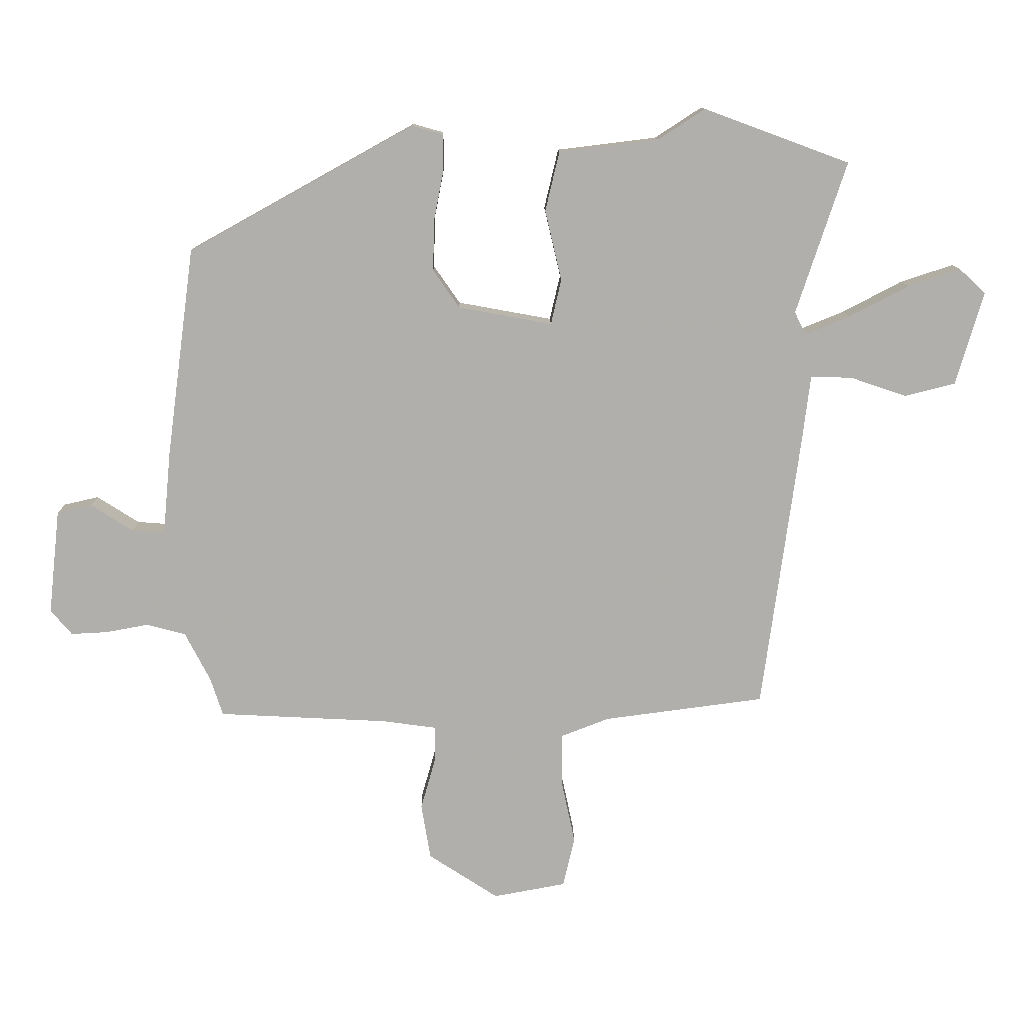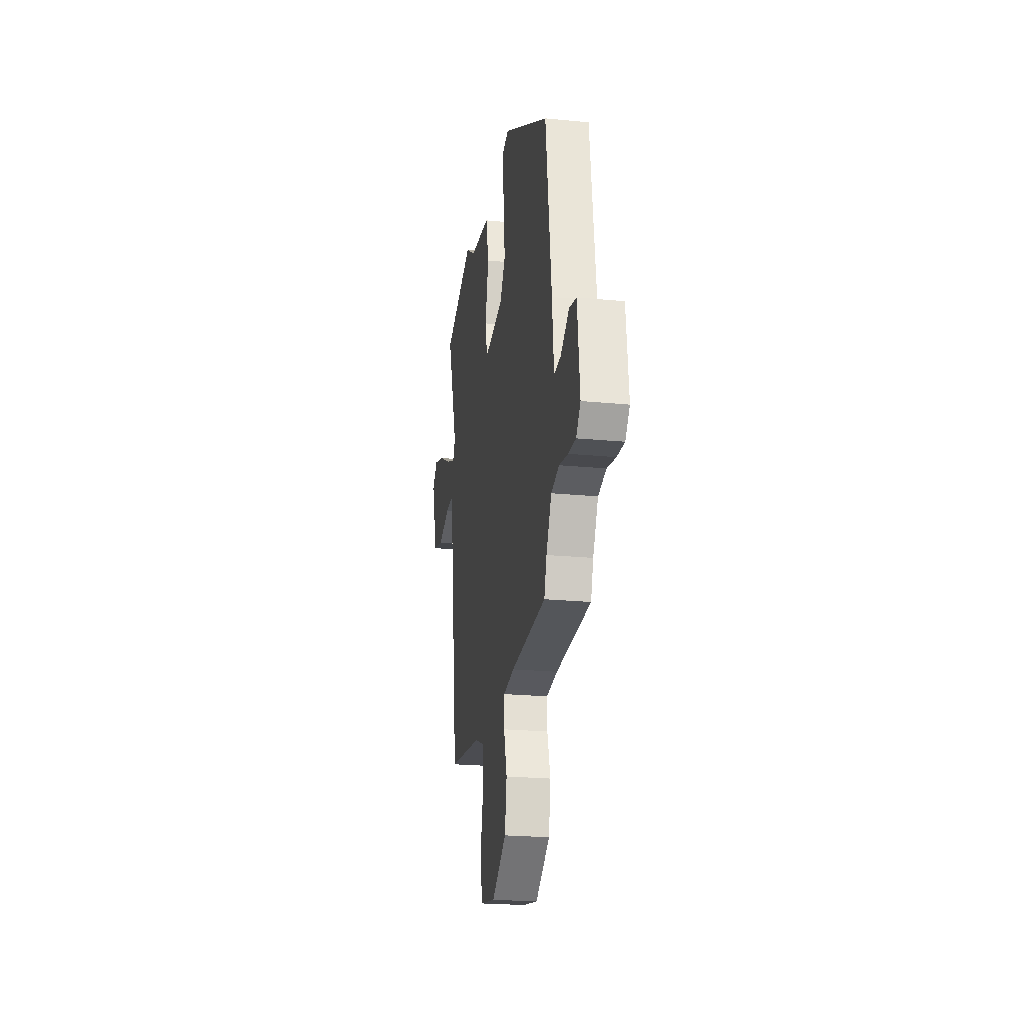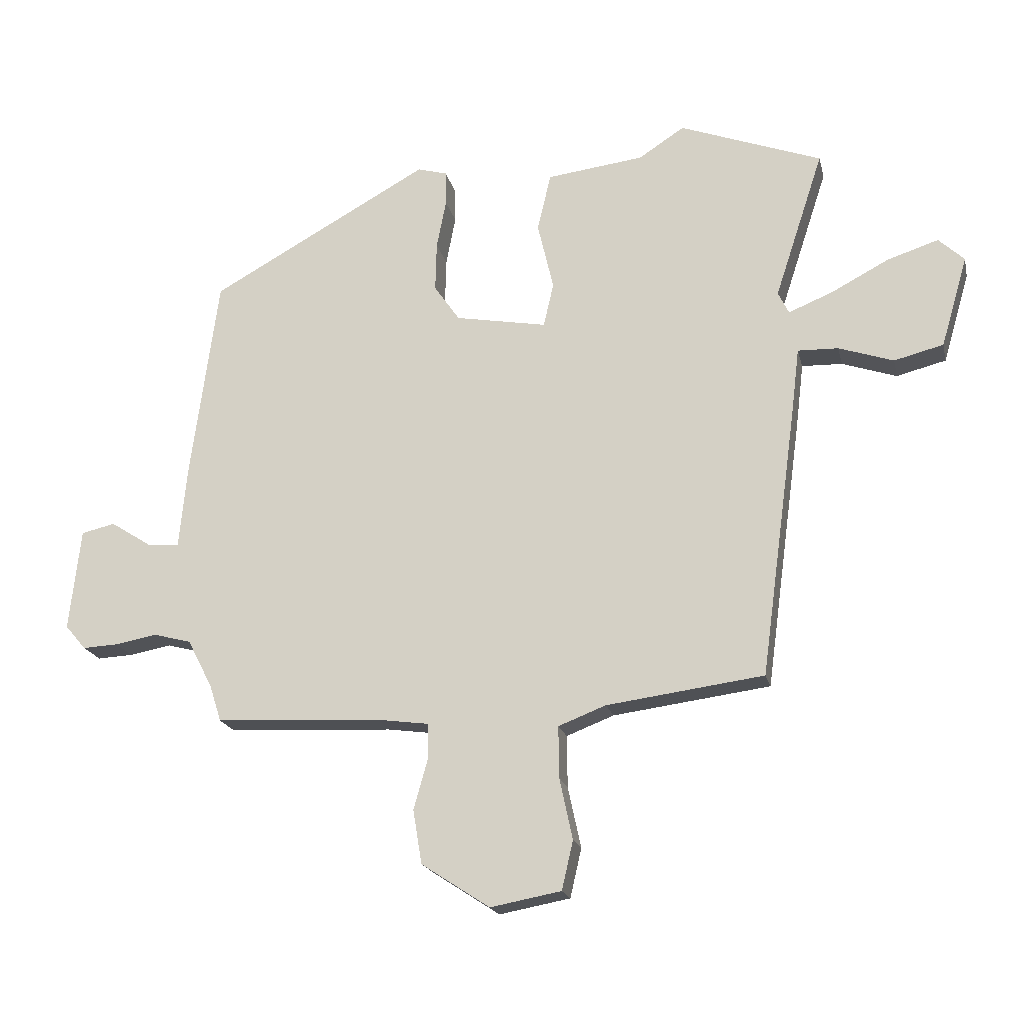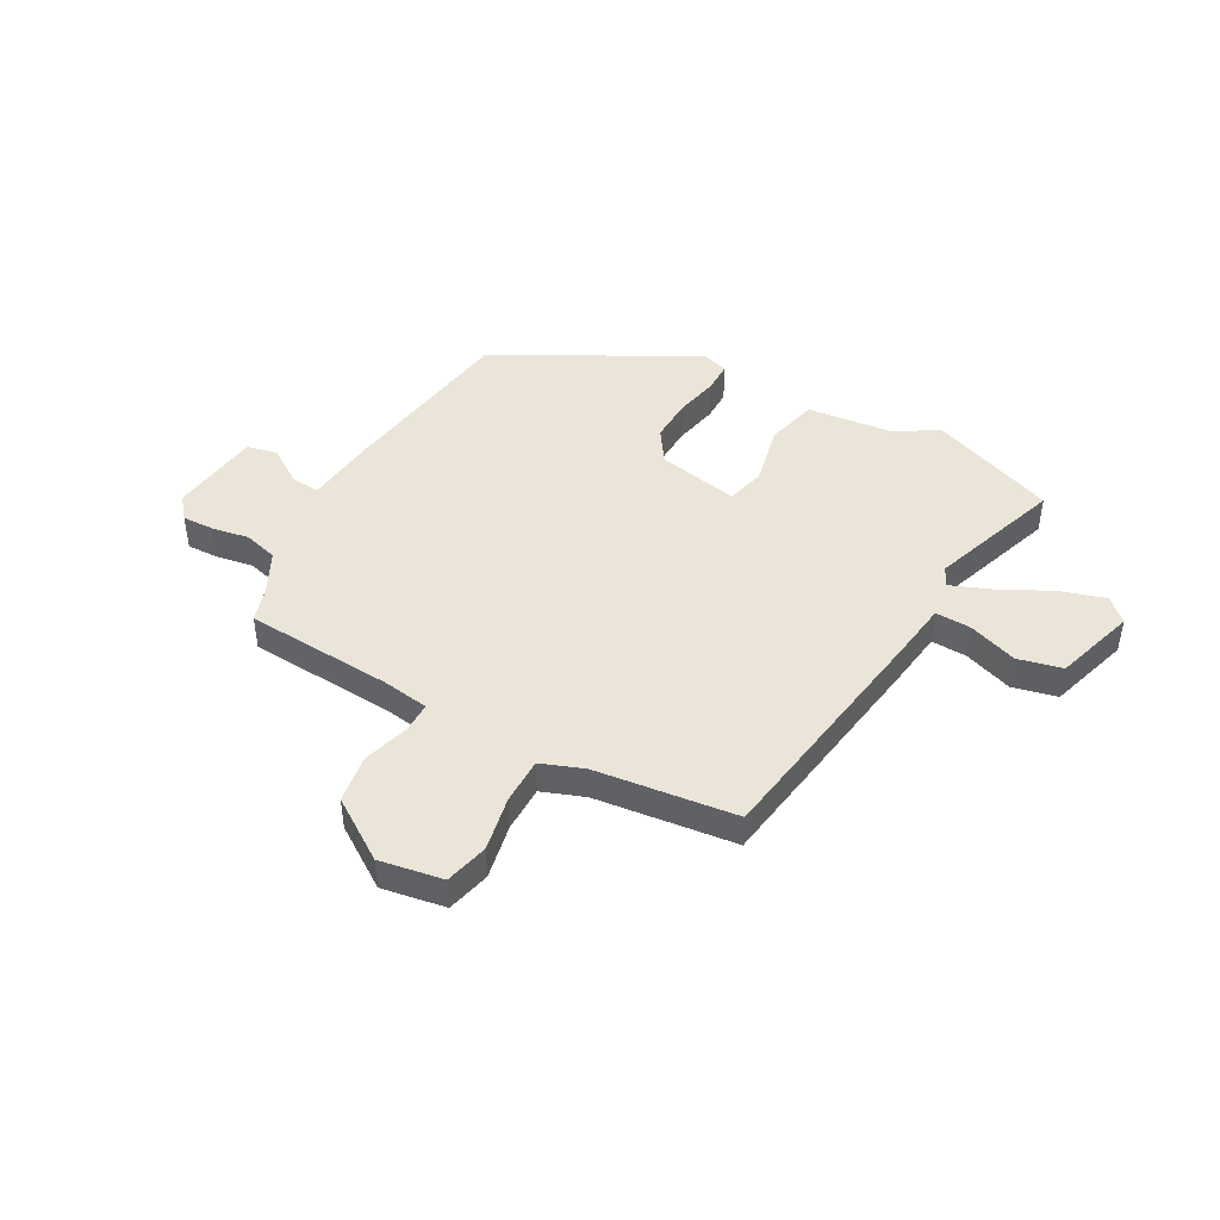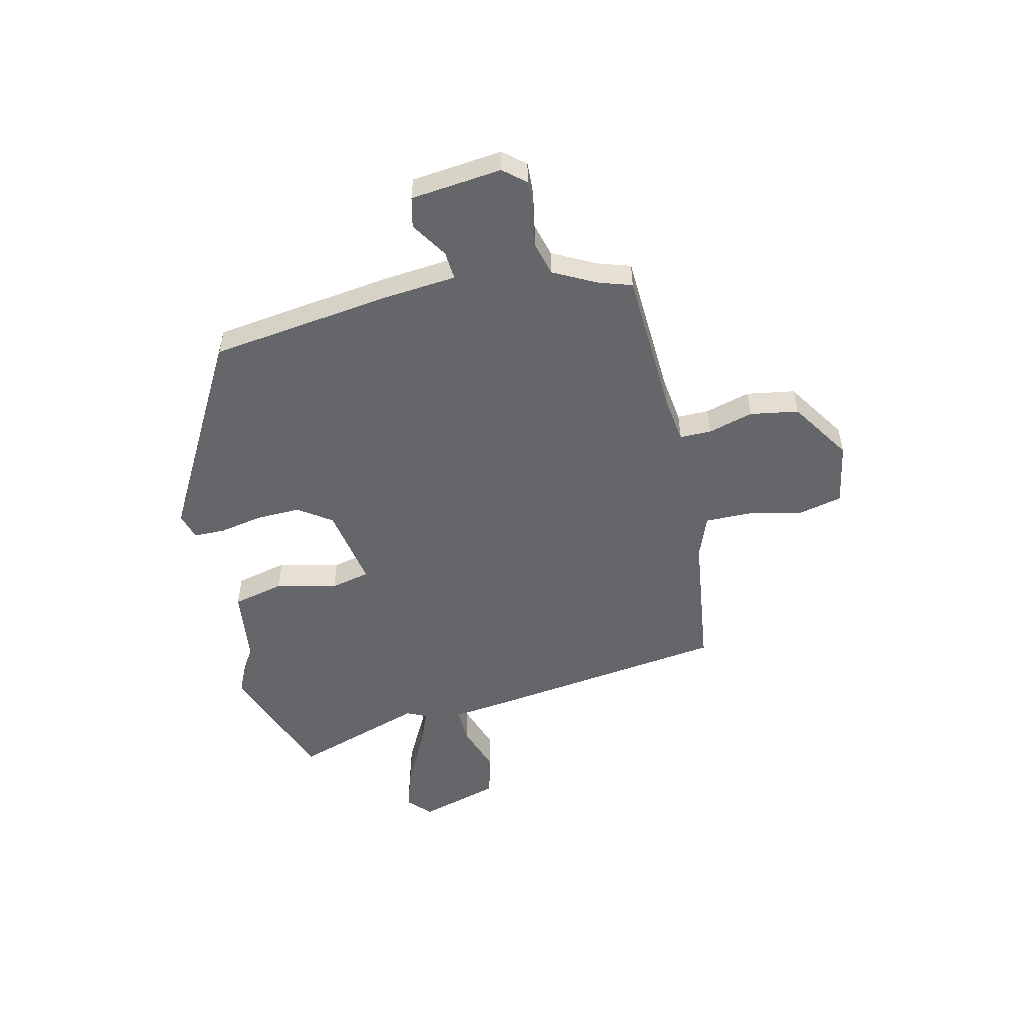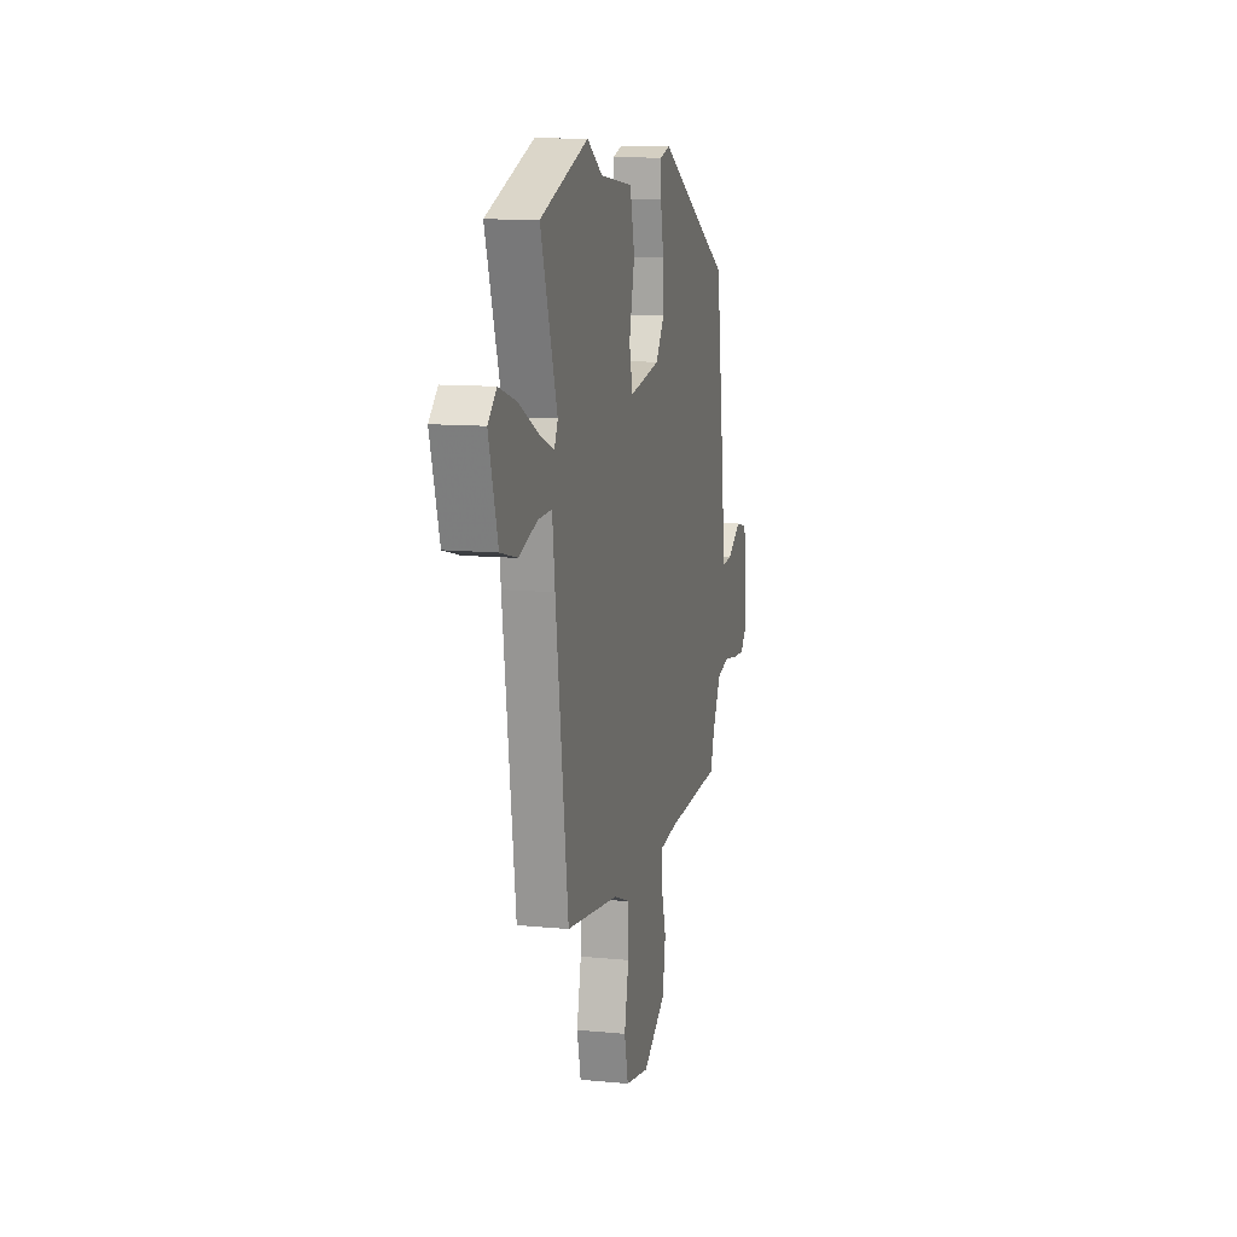
<metadata>
{"format":"obj","ext":"obj","renderer":"f3d","projection":"perspective","resolution":1024,"background":"white","views":[{"elev":11.7,"azim":179.4,"up":"+Z"},{"elev":-22.8,"azim":80.6,"up":"+Z"},{"elev":-19.1,"azim":-167.3,"up":"+Z"},{"elev":45.1,"azim":-150.3,"up":"+Y"},{"elev":-51.9,"azim":103.1,"up":"+Y"},{"elev":11.5,"azim":-76.7,"up":"+Z"}]}
</metadata>
<code>
v -0.612 0.07 0.459
v -0.373 0.07 0.547
v -0.296 0.07 0.497
v -0.133 0.07 0.477
v -0.11 0.07 0.38
v -0.137 0.07 0.265
v -0.12 0.07 0.191
v 0.034 0.07 0.219
v 0.077 0.07 0.281
v 0.075 0.07 0.364
v 0.059 0.07 0.447
v 0.06 0.07 0.506
v 0.11 0.07 0.52
v 0.48 0.07 0.315
v 0.526 0.07 -0.029
v 0.539 0.07 -0.166
v 0.593 0.07 -0.162
v 0.662 0.07 -0.118
v 0.719 0.07 -0.131
v 0.738 0.07 -0.303
v 0.703 0.07 -0.344
v 0.643 0.07 -0.341
v 0.573 0.07 -0.328
v 0.509 0.07 -0.345
v 0.467 0.07 -0.426
v 0.447 0.07 -0.488
v 0.168 0.07 -0.502
v 0.08 0.07 -0.514
v 0.08 0.07 -0.573
v 0.104 0.07 -0.658
v 0.089 0.07 -0.749
v -0.026 0.07 -0.824
v -0.145 0.07 -0.802
v -0.164 0.07 -0.72
v -0.142 0.07 -0.617
v -0.141 0.07 -0.53
v -0.221 0.07 -0.499
v -0.485 0.07 -0.464
v -0.547 0.07 -0.006
v -0.56 0.07 0.101
v -0.628 0.07 0.099
v -0.72 0.07 0.068
v -0.803 0.07 0.089
v -0.848 0.07 0.242
v -0.805 0.07 0.282
v -0.719 0.07 0.254
v -0.622 0.07 0.203
v -0.548 0.07 0.173
v -0.53 0.07 0.21
v -0.612 0 0.459
v -0.373 0 0.547
v -0.296 0 0.497
v -0.133 0 0.477
v -0.11 0 0.38
v -0.137 0 0.265
v -0.12 0 0.191
v 0.034 0 0.219
v 0.077 0 0.281
v 0.075 0 0.364
v 0.059 0 0.447
v 0.06 0 0.506
v 0.11 0 0.52
v 0.48 0 0.315
v 0.526 0 -0.029
v 0.539 0 -0.166
v 0.593 0 -0.162
v 0.662 0 -0.118
v 0.719 0 -0.131
v 0.738 0 -0.303
v 0.703 0 -0.344
v 0.643 0 -0.341
v 0.573 0 -0.328
v 0.509 0 -0.345
v 0.467 0 -0.426
v 0.447 0 -0.488
v 0.168 0 -0.502
v 0.08 0 -0.514
v 0.08 0 -0.573
v 0.104 0 -0.658
v 0.089 0 -0.749
v -0.026 0 -0.824
v -0.145 0 -0.802
v -0.164 0 -0.72
v -0.142 0 -0.617
v -0.141 0 -0.53
v -0.221 0 -0.499
v -0.485 0 -0.464
v -0.547 0 -0.006
v -0.56 0 0.101
v -0.628 0 0.099
v -0.72 0 0.068
v -0.803 0 0.089
v -0.848 0 0.242
v -0.805 0 0.282
v -0.719 0 0.254
v -0.622 0 0.203
v -0.548 0 0.173
v -0.53 0 0.21
f 44 45 46 47
f 44 47 48
f 41 42 43 44
f 40 41 44 48
f 37 38 39 40
f 36 37 40 48
f 32 33 34 35
f 32 35 36
f 29 30 31 32
f 28 29 32 36
f 27 28 36 48
f 25 26 27 48
f 20 21 22 23
f 18 19 20 23
f 17 18 23 24
f 16 17 24 25
f 10 11 12 13
f 9 10 13 14
f 8 9 14 15
f 3 4 5 6
f 3 6 7
f 49 1 2 3
f 49 3 7
f 48 49 7
f 25 48 7
f 15 16 25
f 7 8 15 25
f 96 95 94 93
f 97 96 93
f 93 92 91 90
f 97 93 90 89
f 89 88 87 86
f 97 89 86 85
f 84 83 82 81
f 85 84 81
f 81 80 79 78
f 85 81 78 77
f 97 85 77 76
f 97 76 75 74
f 72 71 70 69
f 72 69 68 67
f 73 72 67 66
f 74 73 66 65
f 62 61 60 59
f 63 62 59 58
f 64 63 58 57
f 55 54 53 52
f 56 55 52
f 52 51 50 98
f 56 52 98
f 56 98 97
f 56 97 74
f 74 65 64
f 74 64 57 56
f 1 50 51 2
f 2 51 52 3
f 3 52 53 4
f 4 53 54 5
f 5 54 55 6
f 6 55 56 7
f 7 56 57 8
f 8 57 58 9
f 9 58 59 10
f 10 59 60 11
f 11 60 61 12
f 12 61 62 13
f 13 62 63 14
f 14 63 64 15
f 15 64 65 16
f 16 65 66 17
f 17 66 67 18
f 18 67 68 19
f 19 68 69 20
f 20 69 70 21
f 21 70 71 22
f 22 71 72 23
f 23 72 73 24
f 24 73 74 25
f 25 74 75 26
f 26 75 76 27
f 27 76 77 28
f 28 77 78 29
f 29 78 79 30
f 30 79 80 31
f 31 80 81 32
f 32 81 82 33
f 33 82 83 34
f 34 83 84 35
f 35 84 85 36
f 36 85 86 37
f 37 86 87 38
f 38 87 88 39
f 39 88 89 40
f 40 89 90 41
f 41 90 91 42
f 42 91 92 43
f 43 92 93 44
f 44 93 94 45
f 45 94 95 46
f 46 95 96 47
f 47 96 97 48
f 48 97 98 49
f 49 98 50 1

</code>
